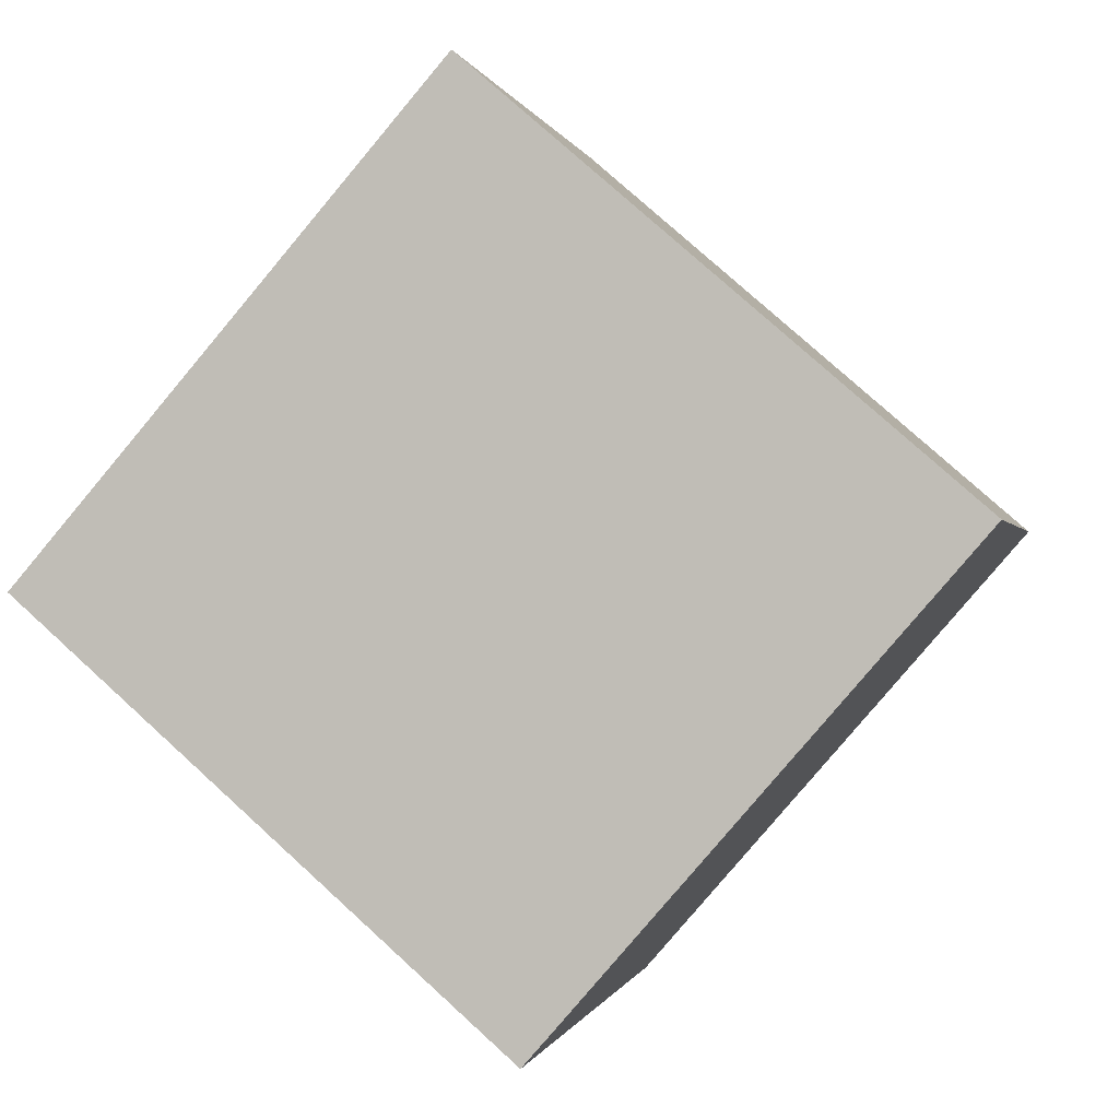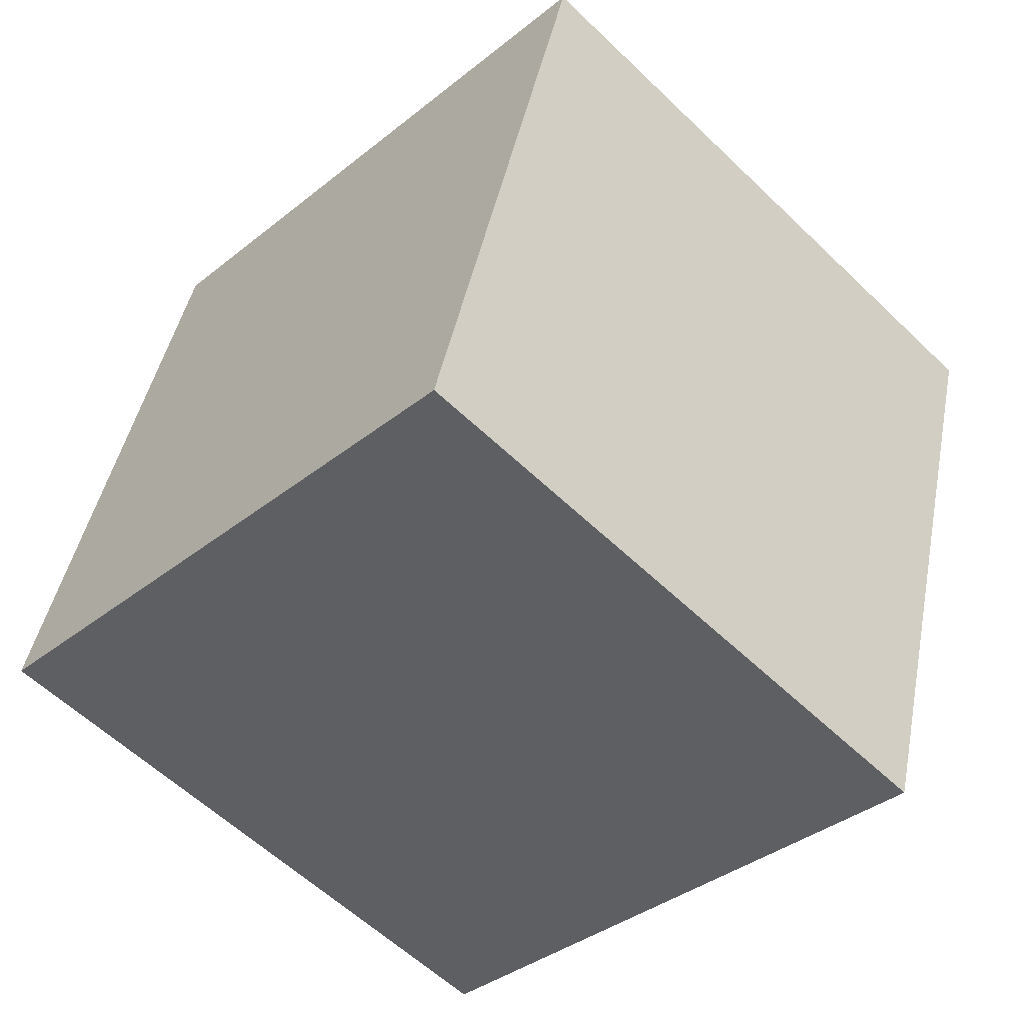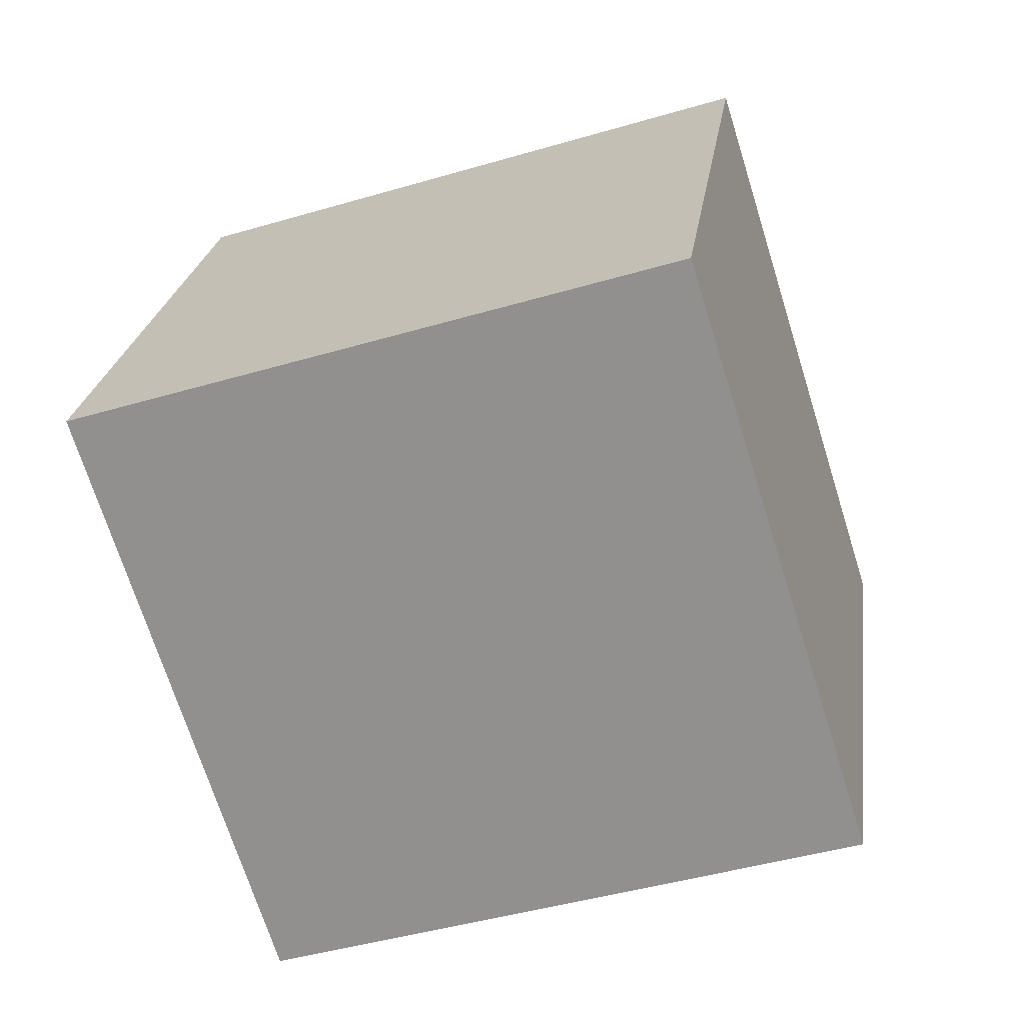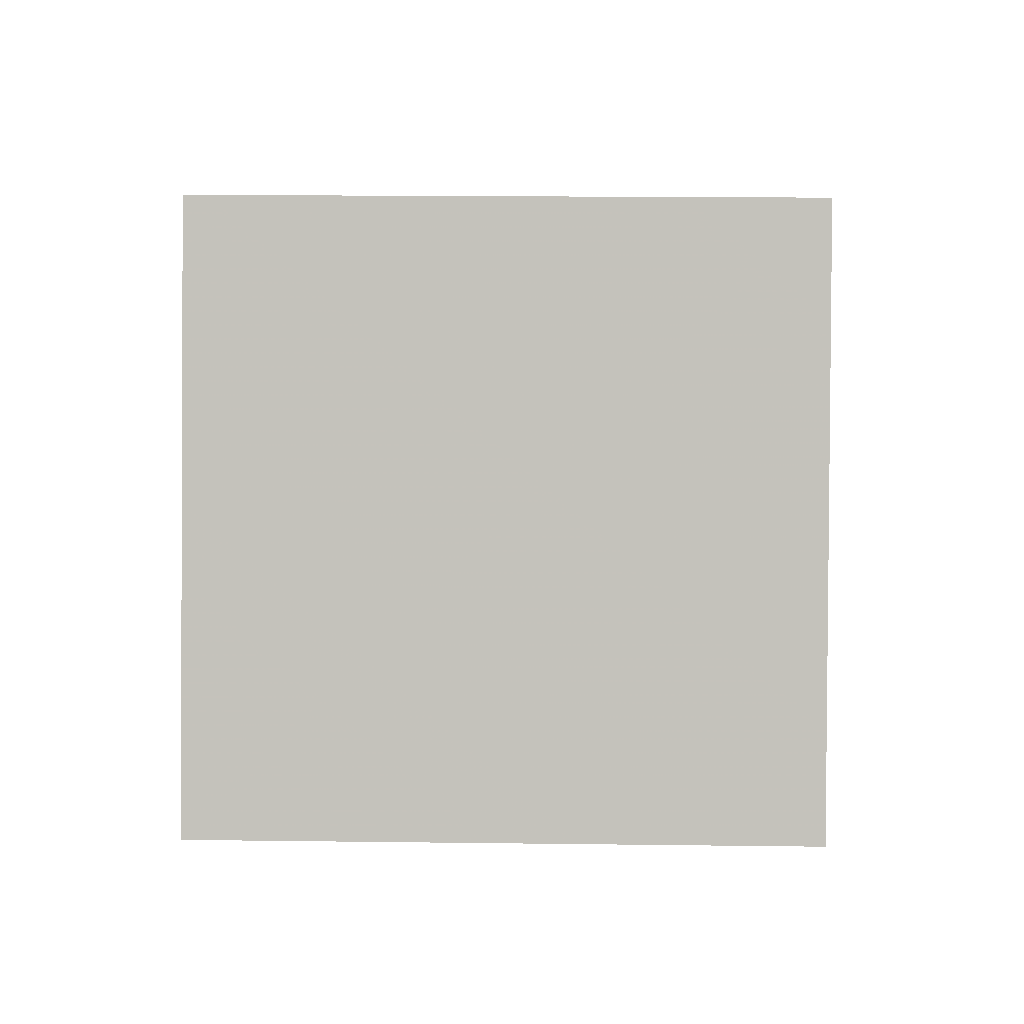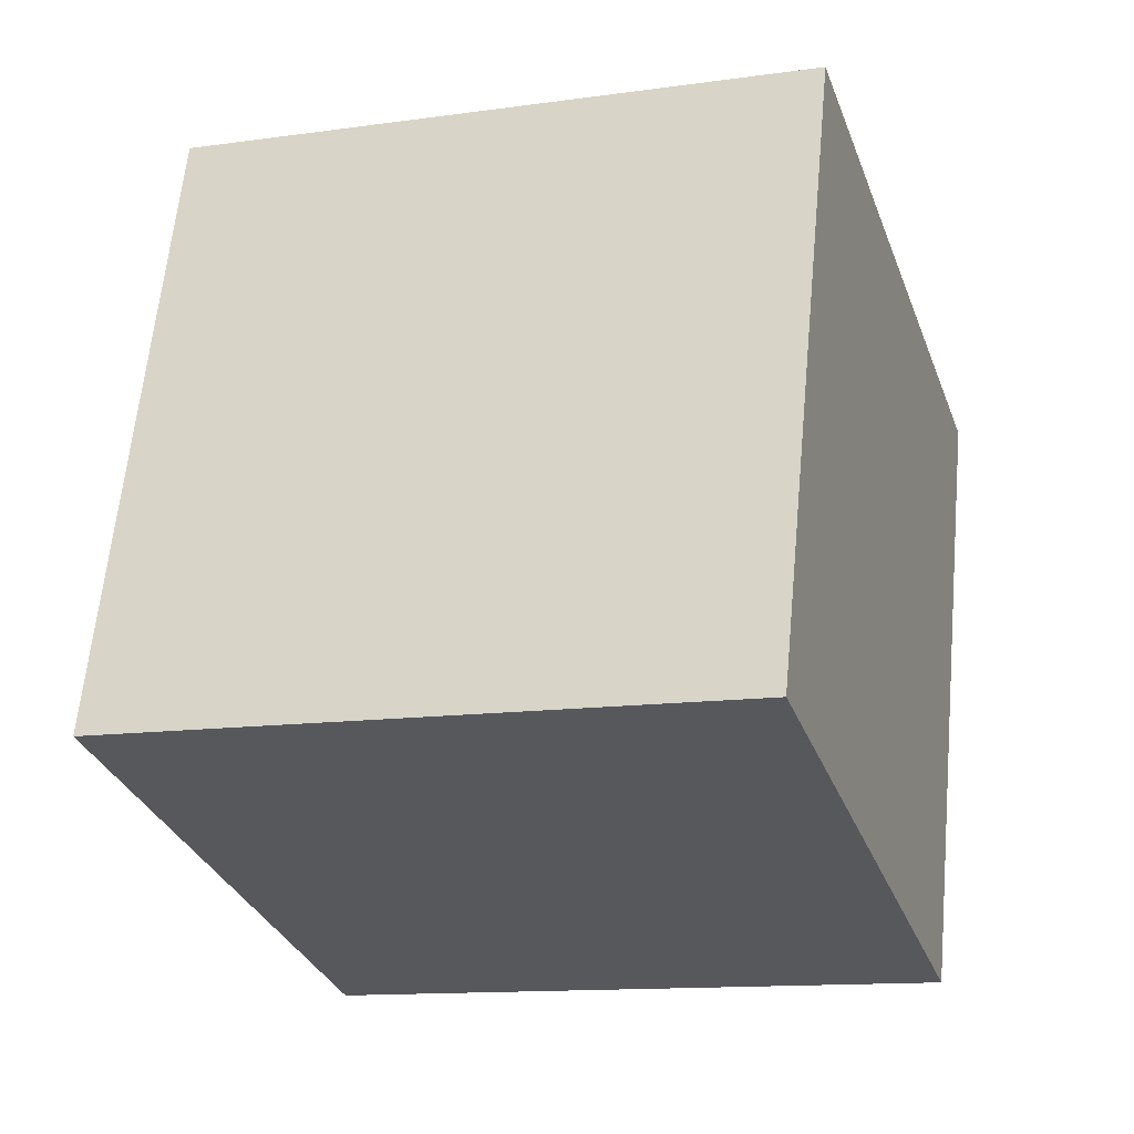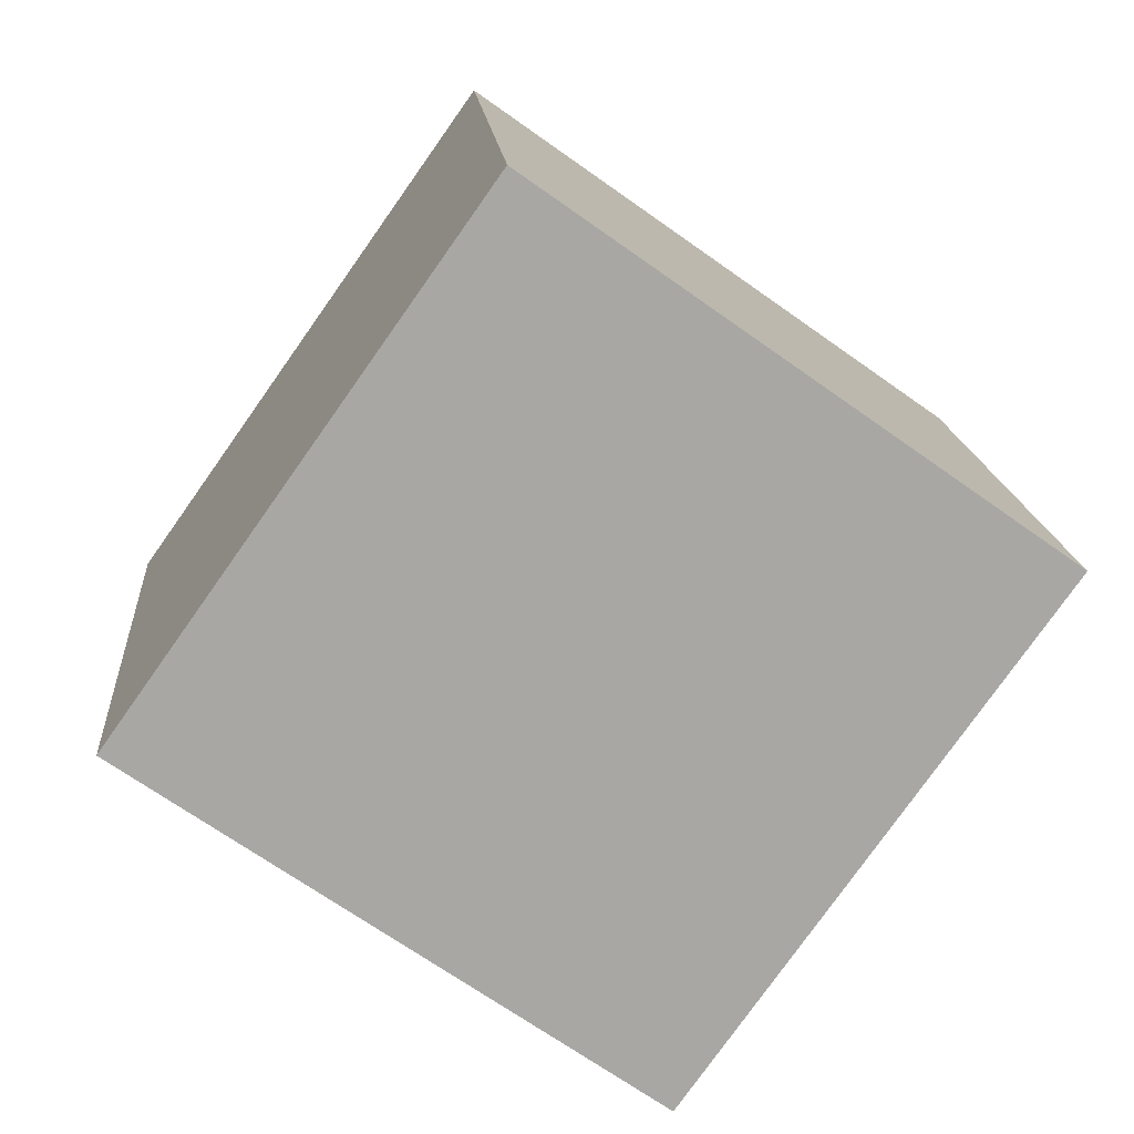
<metadata>
{"format":"obj","ext":"obj","renderer":"f3d","projection":"perspective","resolution":1024,"background":"white","views":[{"elev":-76.9,"azim":132.5,"up":"+Z"},{"elev":-31.8,"azim":129.4,"up":"+Z"},{"elev":-69.6,"azim":-0.5,"up":"+Y"},{"elev":9.5,"azim":-106.4,"up":"+Y"},{"elev":58.8,"azim":-2.1,"up":"+Z"},{"elev":-67.8,"azim":-143.4,"up":"+Y"}]}
</metadata>
<code>
v -12.55 -3.455 1.207
v -3.122 -4.832 4.231
v -11.25 6.45 1.661
v -1.822 5.073 4.685
v -9.496 -3.42 -8.314
v -0.06458 -4.797 -5.29
v -8.196 6.484 -7.86
v 1.236 5.107 -4.836
f 2 4 1
f 5 2 1
f 1 4 3
f 3 5 1
f 2 8 4
f 6 2 5
f 6 8 2
f 4 8 3
f 7 5 3
f 3 8 7
f 7 6 5
f 8 6 7

</code>
